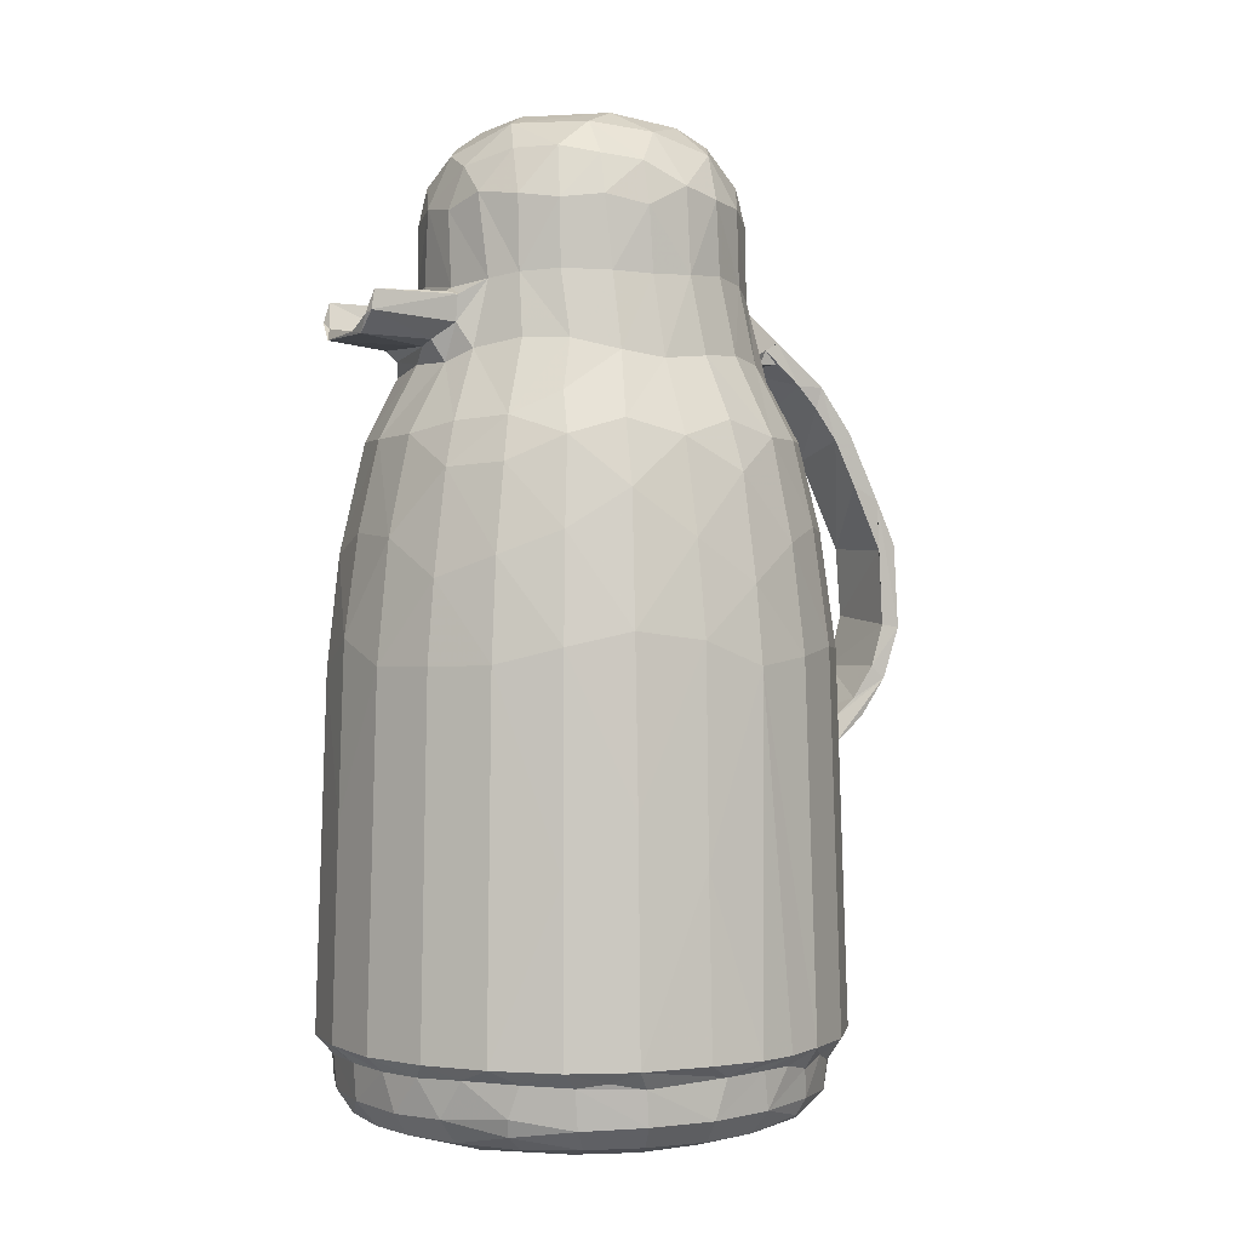
<metadata>
{"format":"obj","ext":"obj","renderer":"f3d","projection":"perspective","resolution":1024,"background":"white","views":[{"elev":-0.0,"azim":61.8,"up":"+Z"}]}
</metadata>
<code>
v 26.29 100.4 -0.1568
v 26.41 100.5 -0.6779
v 25.88 101 -0.5575
v 26.11 100.6 -0.158
v 26.18 100.9 -0.8052
v 25.82 101 -0.1222
v 25.6 101 0.05907
v 25.71 101.1 3.972
v 26.04 100.4 0.06424
v 25.32 101.7 0.05922
v 25.42 102.3 -0.1144
v 25.24 102.4 0.04872
v 25.34 103.2 0.02601
v 25.3 102.5 2.113
v 25.57 101.6 -0.5051
v 25.76 101.6 -0.7798
v 25.52 101.6 -0.1401
v 25.72 102.3 -0.8172
v 25.47 102.3 -0.5742
v 26.33 101.5 -0.9283
v 26.55 101.2 -0.9245
v 26.17 101.9 -0.9253
v 25.73 103 -0.7973
v 25.51 103 -0.5516
v 25.47 103 -0.1289
v 26.35 102.1 -0.8309
v 26.15 102.8 -0.9259
v 27 100.2 -0.7794
v 26.91 100 -0.4942
v 26.72 100.1 -0.1366
v 27.55 99.79 -0.5154
v 27.14 99.9 -0.1388
v 26.64 99.93 0.05984
v 27.32 99.64 0.04075
v 26.8 100.9 -0.9228
v 27.1 100.7 -0.9268
v 27.57 100.5 -0.929
v 27.1 101 -0.8264
v 27.61 99.96 -0.7812
v 27.53 99.76 -0.1487
v 28.28 99.95 -0.7957
v 28.25 99.73 -0.5195
v 28.1 99.52 0.04822
v 27.37 99.75 3.926
v 28.09 99.6 2.362
v 28.26 99.69 -0.1242
v 27.61 100.7 -0.8238
v 27.41 101.3 -0.7557
v 28.32 100.4 -0.939
v 28.6 100.7 -0.8327
v 28.52 101.1 -0.7555
v 26.65 101.6 -0.8056
v 26.87 102.7 -0.7561
v 26.36 102.9 -0.8367
v 27.48 103.5 -0.7556
v 29 103.4 -0.7553
v 26.15 100.5 4.368
v 25.43 101.7 3.849
v 25.42 103.2 2.463
v 25.36 102.5 3.994
v 25.79 101.1 4.899
v 25.54 101.8 5.002
v 25.48 103.2 4.351
v 25.47 102.5 4.984
v 26.71 100 4.065
v 26.75 100.1 5.038
v 28.08 99.66 4.263
v 27.41 99.88 5.152
v 26.34 100.7 5.96
v 26 101.2 6.144
v 25.83 101.8 6.322
v 25.74 102.4 6.313
v 25.72 103.1 5.821
v 25.9 103.1 6.455
v 26.28 101.4 6.815
v 26.47 100.8 6.478
v 26.23 101.9 7.15
v 26.13 102.4 7.062
v 26.16 103 6.95
v 26.3 102.9 7.369
v 26.34 102.5 7.916
v 26.92 100.4 6.34
v 27.49 100.1 6.354
v 28.08 99.82 5.364
v 28.09 100 6.345
v 26.71 101 7.116
v 27.07 100.7 6.952
v 27.24 100.7 7.318
v 27.53 100.5 7.049
v 26.82 101.2 8.006
v 27.12 100.9 8.037
v 27.33 100.8 7.825
v 27.1 101 8.854
v 27.49 99.67 7.608
v 27.48 99.74 7.825
v 27.71 99.63 7.395
v 27.61 99.69 7.531
v 27.5 100.4 7.555
v 27.63 100.3 7.327
v 27.43 100.4 7.825
v 27.74 100.3 7.393
v 28.34 99.65 7.427
v 28.2 100.4 7.134
v 27.65 100.4 7.212
v 27.34 100.6 7.638
v 27.65 100.6 7.598
v 27.56 100.6 7.824
v 27.51 100.7 7.99
v 27.92 100.6 7.992
v 27.83 100.5 7.448
v 28.47 100.4 7.298
v 28.38 100.5 7.436
v 28 100.6 8.816
v 26.46 101.5 7.379
v 26.54 101.6 8.026
v 26.77 101.3 8.784
v 26.38 102 8.021
v 26.48 101.7 8.781
v 26.35 102.5 8.807
v 26.43 103 8.026
v 27.53 100.7 8.712
v 27.58 100.8 9.105
v 28.05 100.9 9.385
v 27.28 101.2 9.392
v 27.67 101.1 9.543
v 26.75 101.5 9.157
v 26.48 102.1 9.165
v 26.84 101.8 9.511
v 27.13 101.5 9.564
v 27.11 102.1 9.744
v 26.49 102.5 9.212
v 26.45 103 8.888
v 26.77 102.6 9.562
v 26.71 102.9 9.44
v 27.34 102.8 9.823
v 27.14 103.3 9.58
v 27.71 101.4 9.744
v 27.59 101.9 9.839
v 28.31 101.6 9.83
v 27.94 103.3 9.829
v 28.69 102.8 9.839
v 25.89 103.5 -0.7891
v 25.59 103.4 -0.1105
v 25.75 103.6 -0.5395
v 25.79 103.8 -0.1047
v 26.6 103.7 -0.9363
v 26.33 104.1 -0.7994
v 26.12 104.2 -0.5312
v 25.64 103.9 0.03946
v 25.69 103.9 1.732
v 26.08 104.2 -0.1158
v 26.11 104.5 0.03125
v 26.18 104.3 -0.09153
v 26.72 103.6 -0.8389
v 27.45 104.1 -0.8291
v 26.72 104.5 -0.7442
v 26.69 104.7 -0.5459
v 26.65 104.7 -0.09961
v 27.3 104.6 -0.8452
v 27.41 104.3 -0.9359
v 27.35 104.8 -0.7181
v 27.29 105 -0.4815
v 27.13 104.9 -0.1159
v 28.33 104.1 -0.8156
v 28.06 104.9 -0.7906
v 28.06 104.4 -0.9222
v 26.72 104.9 0.03345
v 26.75 104.9 1.956
v 27.42 105.2 0.04348
v 27.45 105 -0.142
v 27.98 105.1 -0.5211
v 28.03 105.1 -0.1112
v 28.17 105.3 1.769
v 28.27 105.3 0.0393
v 26.21 104.4 4.235
v 25.75 103.8 4.195
v 26.77 104.8 4.086
v 27.46 105.1 2.808
v 28.26 105.2 2.799
v 27.45 105.1 3.987
v 26.85 104.7 5.187
v 27.49 105 5.094
v 27.63 105.3 2.969
v 27.5 105.1 3.257
v 27.7 105.5 3.351
v 27.72 105.2 3.46
v 27.67 105.5 3.137
v 27.66 106.1 3.811
v 27.67 105.8 3.434
v 28.18 105.2 3.503
v 28.61 105.4 3.016
v 28.56 105.4 3.359
v 28.57 105.7 3.568
v 28.58 105.8 3.367
v 28.17 105.2 4.286
v 27.68 105.9 3.928
v 27.66 106.2 4.143
v 27.67 106.1 4.508
v 28.57 106.1 4.406
v 27.76 106.3 4.514
v 28.59 106.3 4.37
v 25.89 103.8 5.288
v 26.1 103.6 6.341
v 26.48 104.1 6.335
v 26.34 104.3 5.532
v 26.47 103.4 7.226
v 27 104.5 6.361
v 27.53 104.7 6.294
v 26.74 103.8 7.163
v 26.63 103.4 8.019
v 26.65 103.4 8.816
v 26.94 103.8 8.044
v 26.96 103.8 8.821
v 27.14 104.2 6.989
v 27.23 104 7.726
v 27.35 104 8.869
v 27.62 104.4 7.062
v 27.55 104.3 7.235
v 27.7 104.4 7.316
v 27.69 104.6 7.313
v 28.15 104.8 6.408
v 28.14 104.4 7.176
v 28.14 104.5 7.274
v 27.51 104.2 7.51
v 27.65 104.2 7.855
v 27.66 104.4 7.434
v 27.68 104.6 7.572
v 27.68 105 7.257
v 28.2 104.2 7.882
v 28.57 104.7 7.55
v 28.18 105 5.522
v 27.68 105.5 6.304
v 27.67 105.8 6.171
v 27.67 105.6 6.628
v 27.69 106 5.286
v 28.57 105.7 5.982
v 28.58 105.4 6.487
v 27.66 106.2 5.305
v 27.66 106 5.675
v 28.56 106 5.254
v 28.58 106.2 5.315
v 28.58 105.6 6.57
v 27.68 105.1 6.886
v 27.68 105.3 6.935
v 28.56 105.2 6.831
v 28.58 104.9 7.084
v 28.59 105.2 7.074
v 26.79 103.3 9.282
v 27.17 103.7 9.275
v 27.58 103.6 9.583
v 27.82 104 9.285
v 28.38 103.4 9.782
v 28.16 103.9 9.448
v 27.78 104.2 8.781
v 28.24 104.2 8.828
v 28.85 100 -0.7904
v 28.94 99.86 -0.5434
v 28.83 99.78 -0.1296
v 29.43 100.3 -0.7947
v 29.3 99.95 -0.1291
v 28.83 99.61 0.03309
v 28.8 99.73 3.982
v 29.21 100.7 -0.9387
v 29.31 101 -0.8369
v 29.5 100.1 -0.528
v 29.54 99.89 0.04009
v 29.77 100.2 -0.1057
v 29.88 100.8 -0.8327
v 30.03 100.6 -0.663
v 30.1 100.6 -0.4658
v 30.21 100.7 -0.1149
v 29.87 101.4 -0.9373
v 30.14 100.3 0.04234
v 29.39 102 -0.7561
v 29.82 101.7 -0.8322
v 30.32 101.3 -0.7993
v 30.12 102.1 -0.935
v 29.89 102.8 -0.829
v 30.12 102.7 -0.9221
v 29.94 103.3 -0.9336
v 30.47 101.2 -0.5754
v 30.52 101.1 -0.1406
v 30.62 100.9 0.0339
v 30.53 101.9 -0.7959
v 30.73 101.8 -0.5536
v 30.65 101.4 -0.09726
v 30.77 101.8 -0.1693
v 30.91 101.6 0.03699
v 30.96 102.4 1.995
v 30.58 102.6 -0.7982
v 30.5 103.1 -0.7789
v 30.79 102.5 -0.5455
v 30.83 102.7 -0.1116
v 30.67 103.2 -0.5281
v 31.02 102.4 0.04921
v 30.95 103 0.04
v 29.47 99.99 3.987
v 29.43 100.1 4.873
v 30.05 100.4 4.01
v 30.56 101 1.909
v 30.49 101 4.187
v 29.96 100.5 5.102
v 30.83 101.6 2.535
v 30.81 103.1 3.989
v 30.76 101.6 4.346
v 30.88 102.4 4.252
v 30.73 103.1 4.826
v 28.75 99.88 5.296
v 29.33 100.3 5.998
v 28.71 100.1 6.366
v 29.24 100.4 6.473
v 29.84 100.7 6.037
v 29.71 100.8 6.518
v 30.17 101.2 6.312
v 28.53 99.67 7.389
v 28.54 100.3 7.399
v 28.67 99.66 7.577
v 28.77 99.68 7.61
v 28.78 99.71 7.823
v 28.67 100.4 7.353
v 28.87 100.6 7.521
v 28.74 100.5 7.524
v 28.84 100.5 7.838
v 28.7 100.5 7.12
v 29.02 100.7 7.245
v 28.53 100.7 7.923
v 28.46 100.7 8.738
v 28.91 100.6 7.803
v 28.79 100.7 7.815
v 29.03 100.9 7.971
v 29.31 101.1 8.022
v 29.46 101 7.337
v 29.95 101.3 6.771
v 29.77 101.4 7.32
v 30 101.9 7.202
v 29.6 101.4 8.046
v 29.83 101.9 8.026
v 29.79 101.8 8.812
v 29.9 102.3 8.007
v 30.09 102.4 7.13
v 29.89 102.3 8.715
v 29.86 102.8 8.026
v 30.01 102.9 7.184
v 30.36 101.1 5.355
v 30.55 101.7 5.779
v 30.73 102.4 5.28
v 30.34 101.8 6.485
v 30.51 102.4 6.311
v 30.52 103 5.962
v 30.36 103 6.504
v 28.53 100.8 9.197
v 28.88 100.8 8.884
v 29.29 101.1 8.828
v 29.03 101.2 9.339
v 28.64 101.3 9.675
v 29.02 102.3 9.813
v 29.39 101.5 9.341
v 29.26 101.9 9.65
v 29.02 103.1 9.725
v 29.58 101.4 8.771
v 29.64 101.9 9.254
v 29.77 102.3 9.194
v 29.84 102.8 8.953
v 29.72 103.2 8.858
v 29.48 102.6 9.556
v 29.41 103.3 9.381
v 29 104 -0.8337
v 28.88 104.3 -0.9335
v 28.74 104.8 -0.7774
v 29.34 104.6 -0.765
v 29.47 103.6 -0.8332
v 29.52 103.9 -0.9289
v 29.9 104.1 -0.8087
v 29.27 104.8 -0.507
v 29.89 104.4 -0.5467
v 29.67 104.6 -0.1272
v 29.28 104.9 -0.1052
v 30.3 103.8 -0.6921
v 29.92 104.4 -0.2285
v 30.02 104.6 0.04517
v 29.62 104.9 0.05028
v 30.22 104.4 0.04428
v 28.68 105 -0.5263
v 28.73 105.1 -0.1398
v 28.91 105.1 1.978
v 28.95 105.2 0.05128
v 29.3 105 0.04119
v 30.35 103.9 -0.5131
v 30.43 103.8 -0.187
v 30.74 103.2 -0.1029
v 30.61 103.5 -0.1042
v 30.81 103.4 0.0372
v 30.64 103.8 0.05936
v 30.16 104.2 -0.1177
v 29.55 104.8 4.148
v 30.12 104.3 4.178
v 28.75 105.1 2.897
v 28.64 105.2 3.445
v 28.88 105.1 4.044
v 28.6 106.1 3.793
v 28.86 105 5.094
v 28.59 105.9 3.931
v 30.55 103.8 4.079
v 28.78 104.7 6.274
v 29.46 104.6 5.405
v 29.35 104.4 6.374
v 29.98 104.2 5.44
v 29.82 104.1 6.358
v 28.66 104.3 7.085
v 28.56 104.6 7.313
v 28.71 104.2 7.342
v 29.15 104.2 7.033
v 28.59 104.5 7.457
v 28.67 104.1 7.913
v 29.09 103.9 7.904
v 29.81 103.4 7.225
v 30.2 103.6 6.354
v 29.52 103.8 7.17
v 29.43 103.6 8.013
v 29.12 103.9 8.715
v 29.45 103.6 8.827
v 29.7 103.2 8.061
v 28.6 106 5.811
v 30.42 103.7 5.251
v 28.57 103.8 9.443
v 28.96 103.5 9.555
v 29.06 103.8 9.127
v 28.69 104.1 8.913
v 28.57 104.4 7.292
f 1 3 2
f 1 4 3
f 5 2 3
f 3 4 6
f 4 1 9
f 4 7 6
f 9 7 4
f 10 12 11
f 12 14 13
f 3 15 16
f 3 17 15
f 3 6 17
f 16 15 19
f 5 3 16
f 20 21 5
f 5 16 20
f 16 18 22
f 20 16 22
f 10 17 7
f 7 17 6
f 17 10 11
f 18 16 19
f 15 11 19
f 15 17 11
f 18 24 23
f 18 19 24
f 19 11 24
f 24 11 25
f 18 27 22
f 22 27 26
f 18 23 27
f 12 13 11
f 13 25 11
f 28 31 29
f 29 31 32
f 34 33 32
f 30 32 33
f 32 30 29
f 2 5 28
f 1 2 29
f 1 29 30
f 5 21 35
f 5 36 28
f 5 35 36
f 2 28 29
f 35 38 36
f 9 1 33
f 33 1 30
f 31 28 39
f 39 42 31
f 42 39 41
f 31 42 40
f 34 32 40
f 31 40 32
f 43 44 34
f 44 43 45
f 40 46 34
f 40 42 46
f 34 46 43
f 37 39 28
f 28 36 37
f 36 38 47
f 47 38 48
f 36 47 37
f 37 47 49
f 39 37 49
f 39 49 41
f 47 48 51
f 49 47 50
f 47 51 50
f 21 20 52
f 20 22 52
f 22 26 52
f 35 21 38
f 21 52 38
f 38 52 48
f 52 26 53
f 26 27 54
f 26 54 53
f 52 53 48
f 53 55 48
f 48 55 56
f 48 56 51
f 9 8 7
f 9 57 8
f 10 7 8
f 10 58 12
f 58 14 12
f 14 58 60
f 8 58 10
f 8 61 62
f 8 62 58
f 14 60 59
f 60 63 59
f 58 62 60
f 62 64 60
f 60 64 63
f 33 34 44
f 44 65 33
f 33 57 9
f 65 57 33
f 57 65 66
f 44 45 67
f 44 67 68
f 8 57 61
f 57 69 61
f 69 70 61
f 62 70 71
f 70 62 61
f 62 72 64
f 71 72 62
f 64 72 73
f 72 74 73
f 70 76 75
f 70 75 71
f 71 75 77
f 71 77 72
f 77 78 72
f 72 78 79
f 72 79 74
f 79 78 80
f 78 77 81
f 78 81 80
f 65 68 66
f 65 44 68
f 69 57 66
f 69 66 82
f 82 76 69
f 69 76 70
f 66 68 82
f 68 67 84
f 84 85 68
f 68 85 83
f 82 68 83
f 76 86 75
f 76 82 86
f 82 87 86
f 87 88 86
f 87 89 88
f 86 88 90
f 88 91 90
f 91 88 92
f 94 97 95
f 98 95 97
f 98 100 95
f 94 96 97
f 96 102 97
f 97 102 101
f 83 89 82
f 82 89 87
f 88 89 104
f 83 103 89
f 85 103 83
f 103 104 89
f 94 95 105
f 94 105 99
f 94 99 96
f 101 98 97
f 98 101 106
f 98 107 100
f 98 106 107
f 95 92 105
f 92 95 100
f 88 105 92
f 88 104 99
f 99 105 88
f 92 100 108
f 92 108 91
f 100 107 108
f 108 107 109
f 101 110 106
f 99 104 111
f 110 112 106
f 106 112 109
f 107 106 109
f 75 86 114
f 75 114 77
f 90 114 86
f 90 115 114
f 115 90 116
f 114 117 77
f 114 115 117
f 115 118 117
f 91 93 90
f 77 117 81
f 117 119 81
f 81 120 80
f 91 121 93
f 91 108 121
f 93 121 122
f 108 113 121
f 108 109 113
f 121 113 122
f 113 123 122
f 93 122 124
f 124 122 125
f 122 123 125
f 116 118 115
f 118 116 126
f 118 126 127
f 90 93 116
f 116 93 126
f 126 128 127
f 126 129 128
f 126 93 124
f 126 124 129
f 129 130 128
f 117 118 119
f 118 127 119
f 127 131 119
f 81 132 120
f 81 119 132
f 119 131 132
f 131 127 133
f 127 128 133
f 131 133 134
f 131 134 132
f 128 130 133
f 130 135 133
f 124 137 129
f 124 125 137
f 129 137 130
f 137 138 130
f 125 123 137
f 137 139 138
f 130 138 135
f 135 138 140
f 140 138 141
f 24 25 143
f 24 142 23
f 24 143 144
f 142 24 144
f 144 143 145
f 23 142 27
f 142 146 27
f 147 142 144
f 144 145 148
f 13 143 25
f 13 149 143
f 149 145 143
f 59 150 13
f 13 150 149
f 144 148 147
f 148 145 151
f 145 149 151
f 149 153 151
f 149 152 153
f 27 146 54
f 54 154 53
f 54 146 154
f 142 147 146
f 53 154 55
f 154 155 55
f 147 148 157
f 147 157 156
f 148 151 157
f 151 158 157
f 146 147 159
f 146 155 154
f 146 160 155
f 146 159 160
f 147 156 159
f 156 161 159
f 156 157 161
f 157 158 163
f 151 153 158
f 153 152 158
f 159 161 165
f 55 155 164
f 155 160 166
f 155 166 164
f 160 159 166
f 166 159 165
f 157 163 162
f 157 162 161
f 152 167 158
f 158 167 163
f 167 169 163
f 167 168 169
f 162 163 170
f 161 162 171
f 162 170 172
f 161 171 165
f 162 172 171
f 163 169 170
f 170 174 172
f 170 169 174
f 169 173 174
f 14 59 13
f 149 150 152
f 152 150 175
f 59 176 150
f 59 63 176
f 150 176 175
f 152 175 168
f 168 175 177
f 152 168 167
f 168 178 169
f 169 178 173
f 178 179 173
f 168 177 180
f 177 181 182
f 177 182 180
f 178 184 183
f 184 186 185
f 184 180 186
f 184 185 183
f 183 185 187
f 187 185 188
f 187 188 189
f 178 183 179
f 183 187 191
f 186 192 185
f 185 192 193
f 168 180 178
f 178 180 184
f 185 196 188
f 180 195 186
f 186 195 190
f 185 193 196
f 187 189 194
f 188 196 197
f 196 198 197
f 196 199 198
f 197 200 201
f 63 64 73
f 63 73 202
f 176 63 202
f 73 74 203
f 202 73 203
f 176 202 175
f 202 205 175
f 202 203 205
f 203 204 205
f 74 79 203
f 79 206 203
f 175 181 177
f 175 205 181
f 205 204 181
f 181 207 208
f 204 207 181
f 79 80 206
f 203 206 209
f 206 120 210
f 80 120 206
f 120 211 210
f 206 210 212
f 206 212 209
f 203 209 204
f 204 209 207
f 207 209 214
f 209 215 214
f 209 212 215
f 212 213 216
f 214 218 217
f 207 217 208
f 207 214 217
f 219 217 218
f 208 217 221
f 219 222 217
f 223 222 219
f 221 217 222
f 215 218 214
f 215 224 218
f 215 225 224
f 218 224 226
f 218 226 219
f 212 216 215
f 226 224 227
f 224 225 227
f 226 227 220
f 220 227 228
f 219 226 220
f 220 223 219
f 225 229 227
f 229 230 227
f 180 182 195
f 182 231 195
f 181 208 182
f 182 208 221
f 182 221 231
f 198 238 197
f 238 198 235
f 198 240 235
f 197 238 200
f 235 232 239
f 235 239 238
f 232 233 239
f 240 236 235
f 238 233 241
f 238 239 233
f 220 228 243
f 243 228 244
f 232 243 234
f 243 244 234
f 232 234 233
f 243 246 220
f 232 245 243
f 233 234 242
f 228 227 230
f 120 132 211
f 211 132 248
f 210 211 212
f 212 211 213
f 213 211 249
f 248 249 211
f 132 134 248
f 133 136 134
f 248 134 136
f 133 135 136
f 248 136 249
f 135 140 136
f 249 136 250
f 136 140 250
f 250 253 251
f 253 250 140
f 215 254 225
f 215 216 254
f 213 249 216
f 216 251 254
f 225 254 255
f 254 251 255
f 251 253 255
f 216 249 251
f 250 251 249
f 42 256 257
f 42 41 256
f 42 258 46
f 42 257 258
f 257 260 258
f 43 258 261
f 43 46 258
f 41 49 256
f 256 49 263
f 256 263 259
f 49 50 263
f 50 51 264
f 257 256 265
f 265 256 259
f 257 265 260
f 261 258 260
f 261 260 266
f 260 267 266
f 50 264 263
f 259 268 269
f 259 269 265
f 269 270 265
f 265 267 260
f 265 270 267
f 270 271 267
f 259 263 268
f 263 272 268
f 266 267 273
f 51 56 274
f 51 275 264
f 51 274 275
f 263 264 272
f 272 264 275
f 272 275 277
f 56 278 274
f 274 278 275
f 278 280 279
f 268 276 269
f 269 276 281
f 269 281 270
f 281 282 270
f 270 282 271
f 267 271 273
f 273 271 283
f 271 282 283
f 272 276 268
f 272 277 284
f 272 284 276
f 276 285 281
f 281 285 282
f 282 287 286
f 282 285 287
f 276 284 285
f 282 286 283
f 283 286 288
f 287 288 286
f 277 275 278
f 277 278 279
f 284 277 290
f 277 279 290
f 279 291 290
f 284 290 285
f 285 292 287
f 285 290 292
f 292 293 287
f 290 291 292
f 287 293 288
f 293 295 288
f 293 296 295
f 295 289 288
f 295 296 289
f 43 261 45
f 261 262 45
f 261 266 262
f 262 266 297
f 266 273 297
f 45 262 67
f 297 273 299
f 297 299 298
f 273 283 300
f 273 300 299
f 299 300 301
f 299 301 302
f 300 283 303
f 283 288 303
f 288 289 303
f 300 303 301
f 301 303 305
f 303 289 306
f 303 306 305
f 289 304 306
f 304 307 306
f 67 262 308
f 67 308 84
f 84 308 85
f 85 308 310
f 308 309 310
f 262 298 308
f 262 297 298
f 308 298 309
f 299 302 298
f 298 302 309
f 309 311 310
f 302 312 309
f 309 312 313
f 312 314 313
f 96 315 102
f 96 111 315
f 96 99 111
f 102 315 317
f 102 317 316
f 315 318 317
f 317 318 319
f 315 320 318
f 316 317 322
f 317 319 323
f 85 310 324
f 85 324 103
f 103 111 104
f 103 324 111
f 324 310 311
f 111 324 320
f 324 311 325
f 101 102 316
f 101 112 110
f 101 316 112
f 315 111 320
f 316 322 112
f 112 326 109
f 112 322 326
f 320 321 318
f 317 323 322
f 318 321 328
f 329 323 328
f 318 328 319
f 323 319 328
f 326 322 323
f 324 321 320
f 324 325 321
f 321 325 330
f 321 330 328
f 329 326 323
f 326 330 327
f 326 329 330
f 328 330 329
f 311 309 313
f 325 311 313
f 325 313 332
f 313 314 333
f 313 334 332
f 325 331 330
f 332 331 325
f 313 333 334
f 333 335 334
f 332 334 331
f 331 334 336
f 334 335 337
f 336 334 337
f 335 339 337
f 335 340 339
f 337 341 338
f 337 339 341
f 340 342 339
f 340 343 342
f 302 301 344
f 302 344 312
f 312 344 314
f 301 305 344
f 344 305 345
f 305 346 345
f 344 345 314
f 314 345 347
f 345 348 347
f 306 346 305
f 306 307 346
f 345 346 348
f 346 349 348
f 346 307 349
f 349 350 348
f 314 347 333
f 347 335 333
f 347 348 340
f 347 340 335
f 340 350 343
f 340 348 350
f 326 327 113
f 109 326 113
f 113 351 123
f 113 327 351
f 327 330 352
f 330 331 352
f 327 352 351
f 123 351 355
f 352 354 351
f 352 331 353
f 352 353 354
f 137 355 139
f 123 355 137
f 351 354 355
f 354 357 355
f 139 355 356
f 355 358 356
f 138 139 141
f 139 356 141
f 141 356 359
f 331 360 353
f 331 336 360
f 354 353 357
f 360 357 353
f 336 338 360
f 336 337 338
f 360 361 357
f 360 338 361
f 355 357 358
f 358 357 361
f 342 341 339
f 338 341 362
f 361 338 362
f 342 363 341
f 341 363 362
f 356 358 365
f 356 365 359
f 358 361 362
f 358 362 365
f 362 363 365
f 365 363 366
f 55 164 56
f 164 367 56
f 164 166 368
f 164 368 367
f 166 165 368
f 368 165 369
f 368 369 370
f 278 56 371
f 56 367 371
f 278 371 280
f 371 372 280
f 280 372 373
f 367 372 371
f 367 368 372
f 372 368 370
f 374 375 370
f 374 376 375
f 372 370 373
f 373 375 378
f 373 370 375
f 375 376 379
f 379 376 380
f 376 381 380
f 380 381 382
f 165 383 369
f 165 171 383
f 171 384 383
f 369 383 374
f 383 384 374
f 171 172 384
f 172 174 384
f 386 174 385
f 384 174 386
f 384 387 377
f 387 384 386
f 369 374 370
f 376 374 377
f 384 377 374
f 377 387 381
f 386 385 387
f 385 381 387
f 377 381 376
f 279 280 291
f 280 373 291
f 291 373 378
f 291 378 294
f 291 294 292
f 294 391 390
f 292 390 293
f 292 294 390
f 294 378 388
f 294 389 391
f 294 388 389
f 293 392 296
f 293 390 392
f 391 393 392
f 390 391 392
f 378 375 388
f 375 394 388
f 394 389 388
f 394 375 379
f 389 393 391
f 394 393 389
f 394 382 393
f 379 380 394
f 394 380 382
f 381 395 382
f 382 395 396
f 174 173 385
f 173 397 385
f 385 395 381
f 179 397 173
f 186 190 398
f 183 191 179
f 186 398 192
f 191 187 194
f 397 398 385
f 398 399 385
f 179 191 397
f 397 192 398
f 397 191 192
f 191 194 400
f 191 400 192
f 190 399 398
f 190 195 399
f 192 400 193
f 189 400 194
f 196 193 402
f 189 188 400
f 188 197 201
f 188 201 400
f 196 402 199
f 193 400 402
f 402 400 201
f 402 201 199
f 385 399 395
f 399 401 395
f 289 296 304
f 296 392 304
f 392 393 304
f 393 403 304
f 393 382 403
f 304 403 307
f 396 403 382
f 395 405 396
f 396 405 407
f 406 405 404
f 407 405 408
f 406 408 405
f 221 409 404
f 409 221 222
f 220 246 410
f 409 222 429
f 429 413 411
f 411 412 409
f 406 409 412
f 409 406 404
f 429 411 409
f 414 230 229
f 223 220 410
f 429 223 410
f 222 223 429
f 410 413 429
f 411 415 412
f 411 414 415
f 411 230 414
f 411 413 230
f 410 246 413
f 246 230 413
f 416 417 418
f 415 419 418
f 419 415 421
f 416 342 343
f 342 416 422
f 422 364 342
f 418 419 416
f 419 422 416
f 422 419 364
f 408 412 418
f 408 406 412
f 417 408 418
f 418 412 415
f 195 231 401
f 195 401 399
f 231 221 404
f 232 235 237
f 235 236 237
f 231 404 401
f 404 405 401
f 236 242 237
f 236 423 242
f 199 240 198
f 200 238 241
f 200 241 201
f 199 423 240
f 199 201 423
f 423 201 241
f 423 241 233
f 242 423 233
f 240 423 236
f 395 401 405
f 245 246 243
f 228 247 244
f 232 237 245
f 234 244 247
f 234 247 242
f 245 247 246
f 245 237 247
f 247 237 242
f 228 230 247
f 246 247 230
f 307 424 349
f 403 424 307
f 349 424 417
f 349 417 350
f 424 403 396
f 424 396 407
f 424 407 417
f 407 408 417
f 343 417 416
f 343 350 417
f 140 141 252
f 253 252 425
f 140 252 253
f 141 359 252
f 425 252 426
f 252 359 426
f 229 225 255
f 229 428 414
f 229 255 428
f 253 428 255
f 414 428 420
f 414 420 415
f 427 420 428
f 253 425 428
f 427 425 426
f 427 428 425
f 420 421 415
f 420 427 421
f 364 421 366
f 342 364 363
f 366 363 364
f 364 419 421
f 359 365 366
f 426 359 366
f 426 366 427
f 366 421 427

</code>
